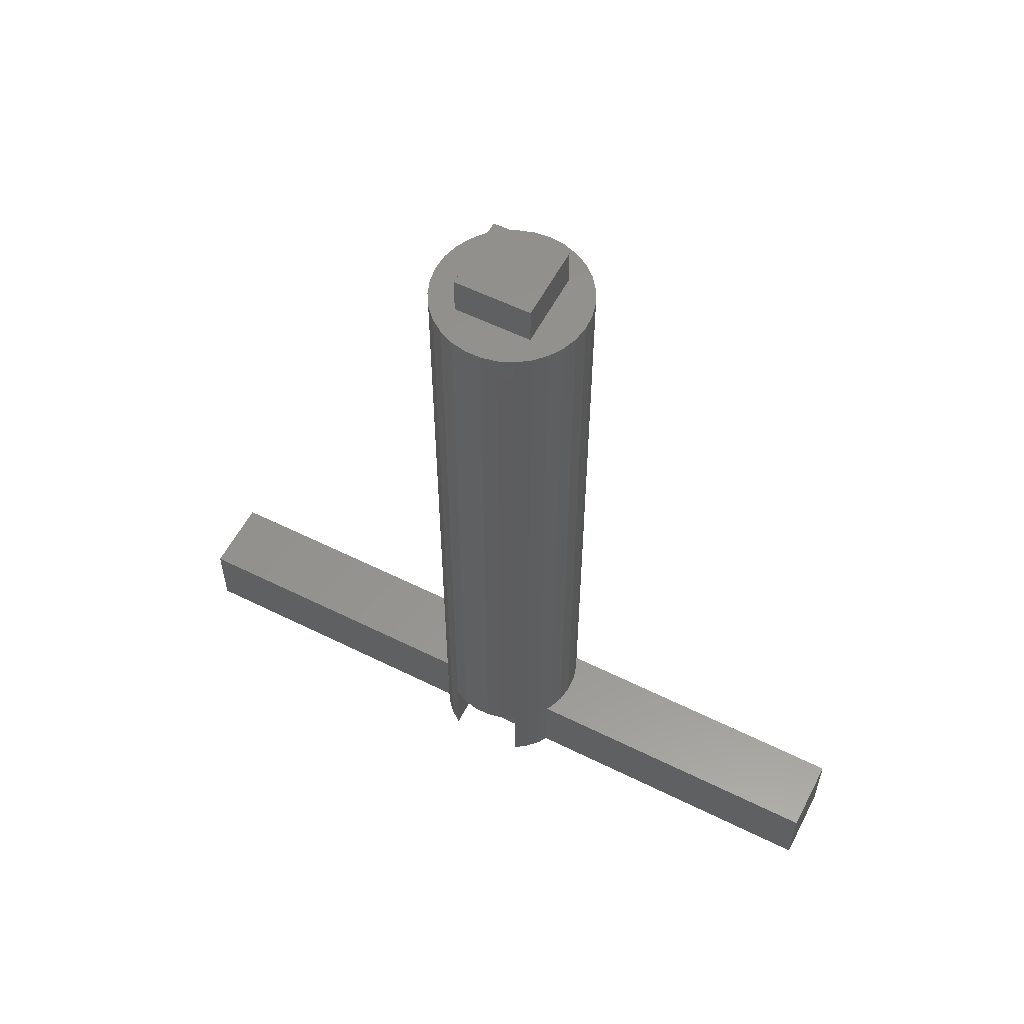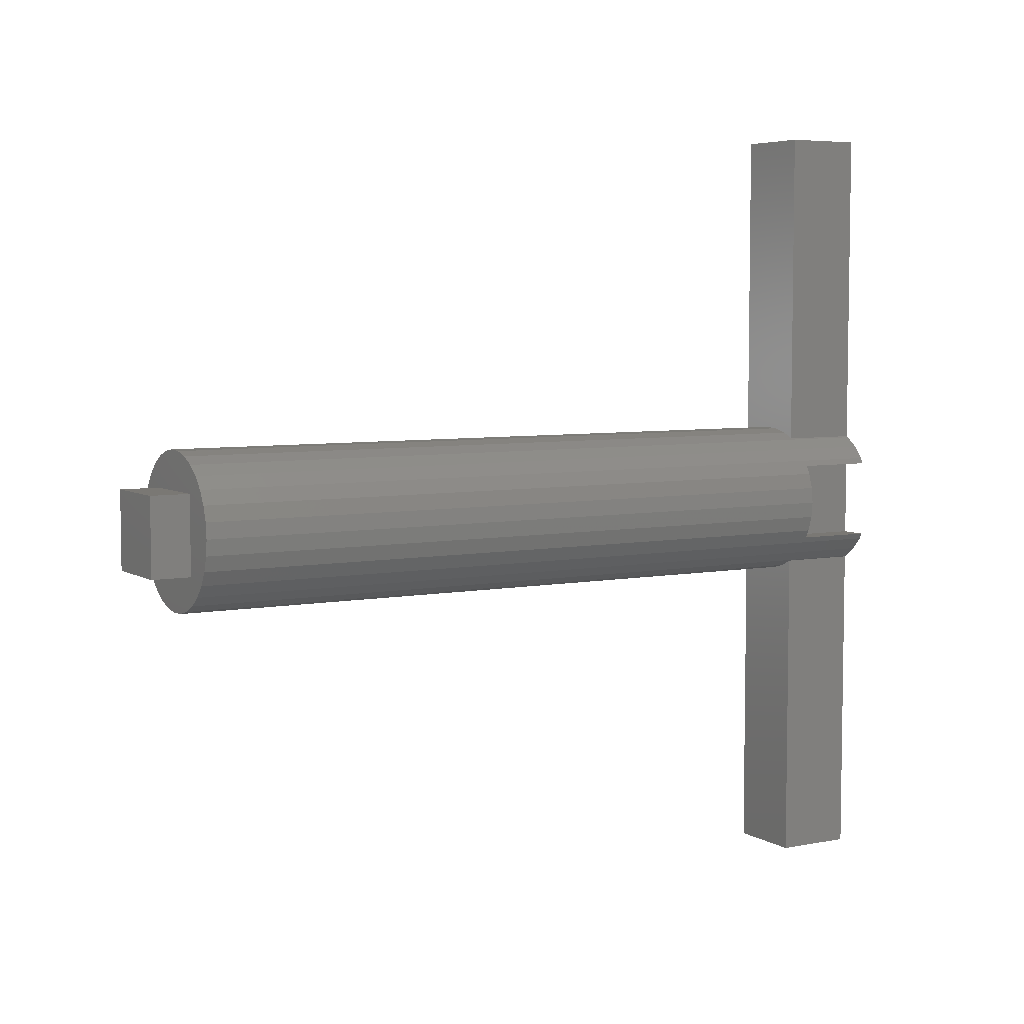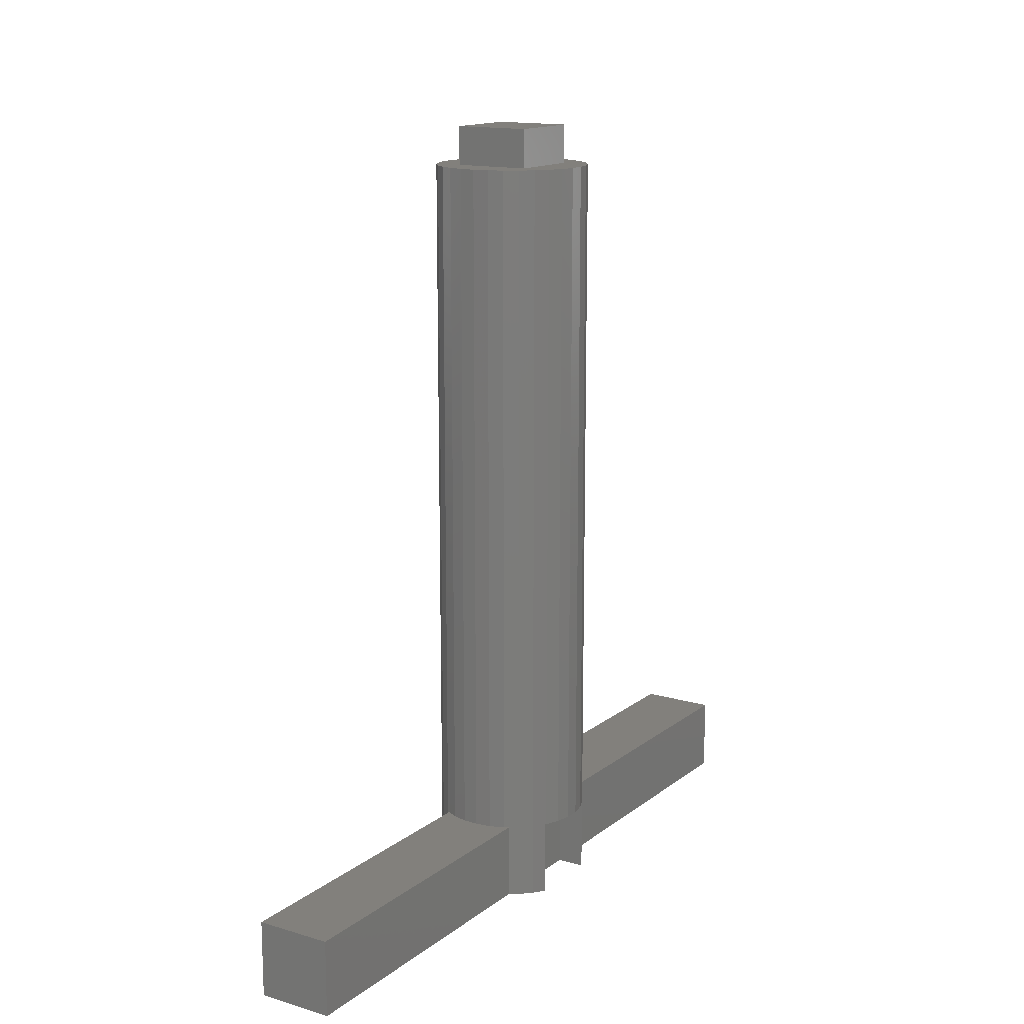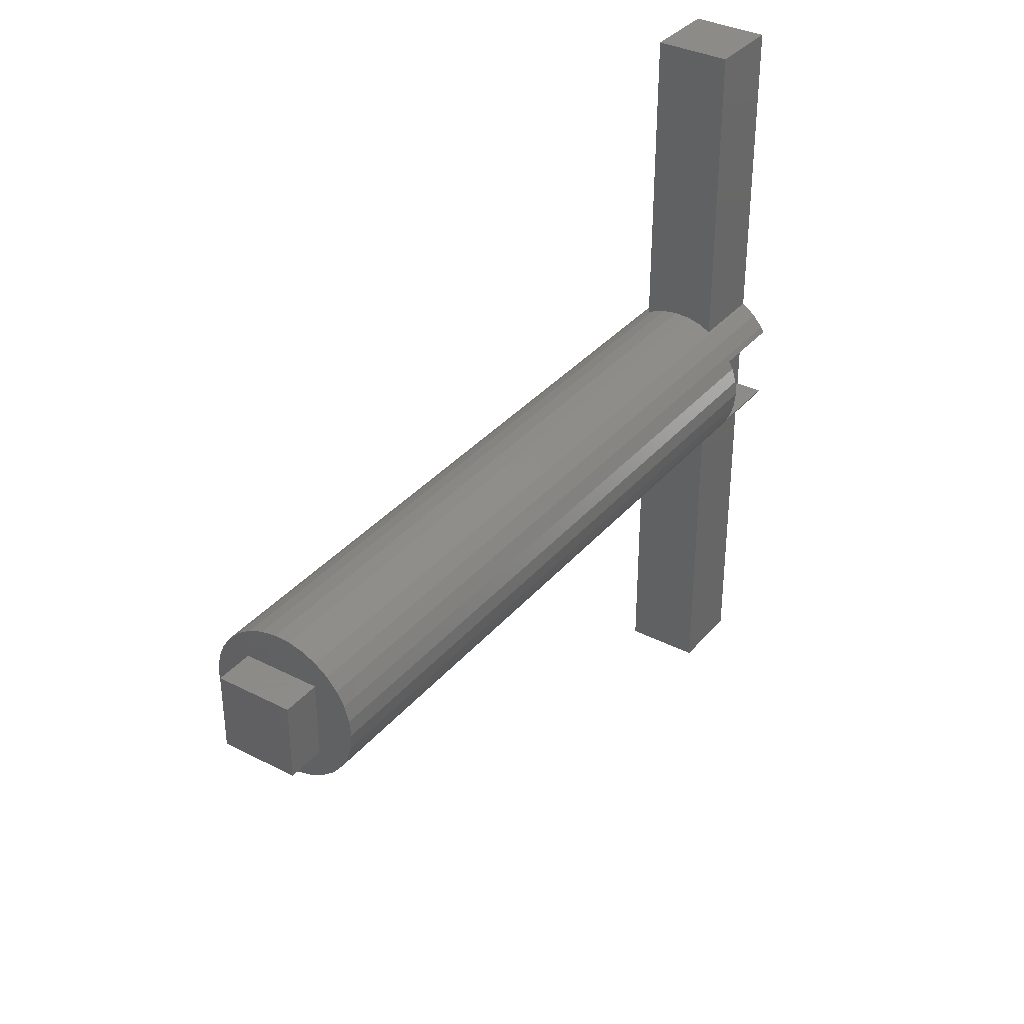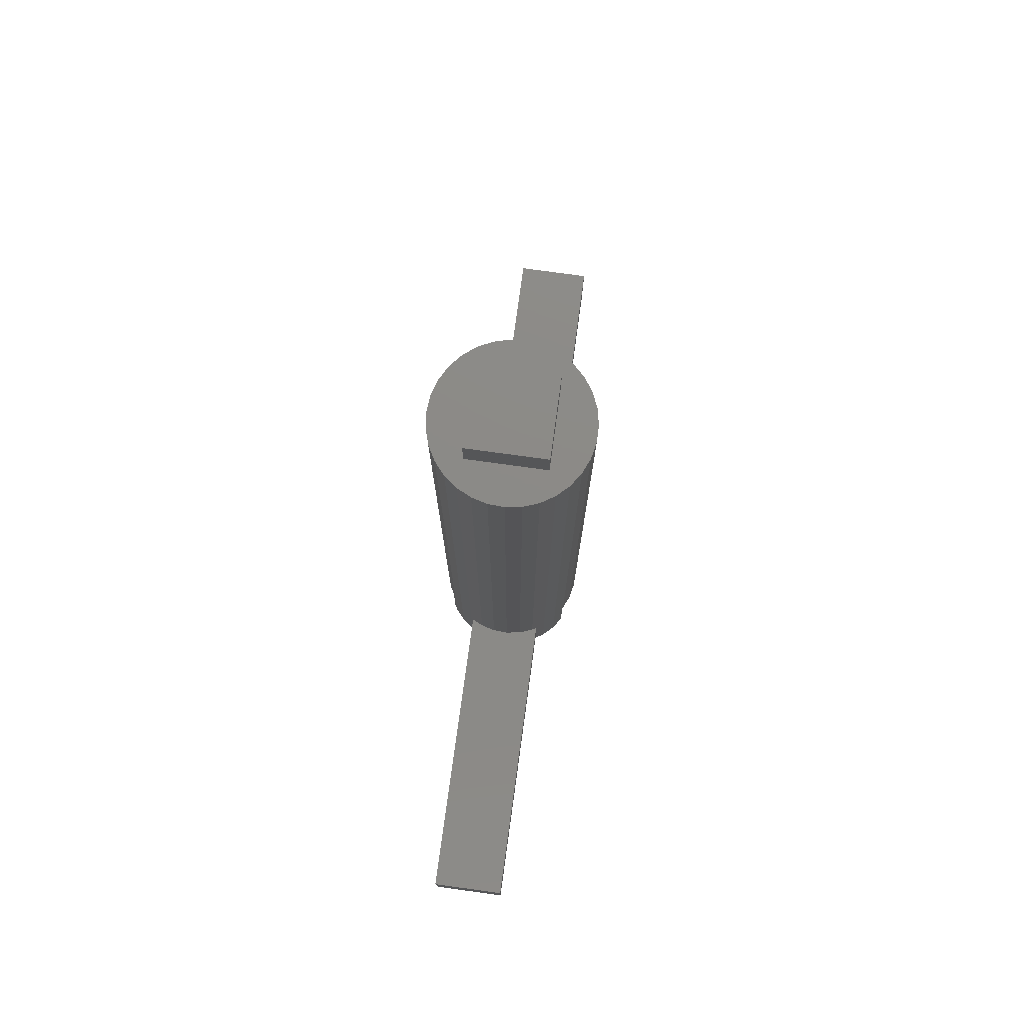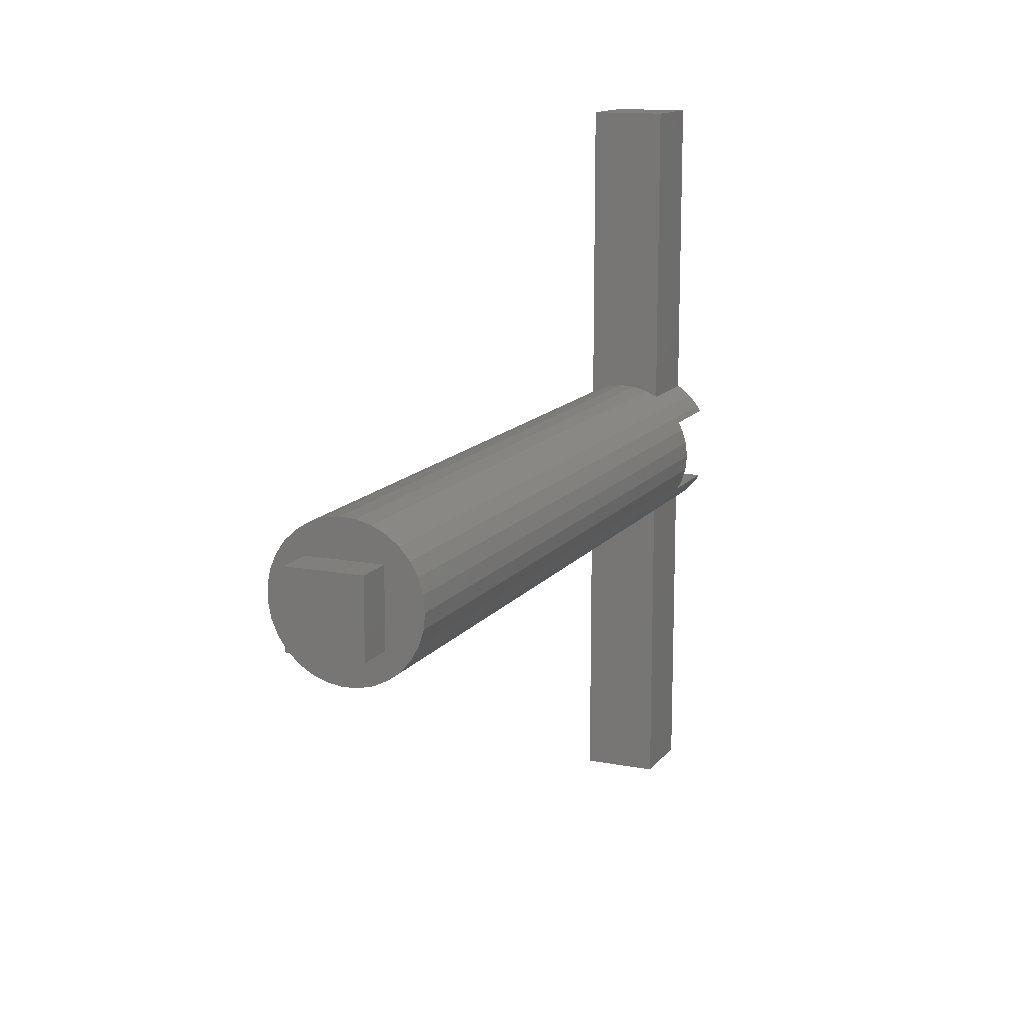
<metadata>
{"format":"stl","ext":"stl","renderer":"f3d","projection":"perspective","resolution":1024,"background":"white","views":[{"elev":57.2,"azim":-62.7,"up":"+Z"},{"elev":5.7,"azim":59.4,"up":"+Y"},{"elev":14.6,"azim":-147.3,"up":"+Z"},{"elev":35.1,"azim":34.3,"up":"+Y"},{"elev":77.5,"azim":-172.2,"up":"+Z"},{"elev":13.6,"azim":23.3,"up":"+Y"}]}
</metadata>
<code>
# stl→obj: 114 verts, 245 faces
v 5 5 10
v 8.603 5 0
v 8.603 5 10
v 5 5 0
v -5 5 100
v 5 5 95
v 5 5 100
v -5 5 95
v -8.641 5 10
v -5 5 0
v -5 5 10
v -8.641 5 0
v -8.641 -5 0
v -5 -5 10
v -5 -5 0
v -8.641 -5 10
v -5 -5 95
v 5 -5 100
v 5 -5 95
v -5 -5 100
v 5 -5 0
v 8.603 -5 10
v 8.603 -5 0
v 5 -5 10
v 9.19 3.944 10
v 9.795 2.013 10
v 10 0 10
v 9.795 -2.013 10
v 9.19 -3.944 10
v 1.514 9.885 10
v -2.507 9.681 10
v -0.5065 9.987 10
v 3.473 9.378 10
v -4.404 8.978 10
v 5 8.629 10
v -5 8.607 10
v -5 -8.607 10
v 5 -8.629 10
v -4.404 -8.978 10
v 3.473 -9.378 10
v -2.507 -9.681 10
v 1.514 -9.885 10
v -0.5065 -9.987 10
v -8.743 4.853 10
v -9.541 2.994 10
v -9.949 1.012 10
v -9.949 -1.012 10
v -9.541 -2.994 10
v -8.743 -4.853 10
v -5 8.607 0
v -5 -8.607 0
v 5 -8.629 0
v 5 8.629 0
v -7.588 6.514 100
v -8.641 5 100
v -7.588 6.514 0
v -8.743 4.853 100
v -6.121 7.908 0
v -6.121 7.908 100
v -5 8.607 100
v -4.404 8.978 100
v -5 -8.607 100
v 5 -8.629 100
v -4.404 -8.978 100
v 3.473 -9.378 100
v -2.507 -9.681 100
v 1.514 -9.885 100
v -0.5065 -9.987 100
v 5 8.629 100
v 6.89 7.248 100
v 5.29 8.486 100
v 8.208 5.713 100
v 9.19 3.944 100
v 9.795 2.013 100
v 10 0 100
v 9.795 -2.013 100
v 9.19 -3.944 100
v 8.603 -5 100
v 8.208 -5.713 100
v 6.89 -7.248 100
v 5.29 -8.486 100
v -2.507 9.681 100
v 1.514 9.885 100
v -0.5065 9.987 100
v 3.473 9.378 100
v -9.541 2.994 100
v -9.949 1.012 100
v -9.949 -1.012 100
v -9.541 -2.994 100
v -8.743 -4.853 100
v -7.588 -6.514 100
v -6.121 -7.908 100
v 6.89 -7.248 0
v 8.208 -5.713 0
v 5.29 -8.486 0
v 6.89 7.248 0
v 8.208 5.713 0
v 5.29 8.486 0
v -6.121 -7.908 0
v -7.588 -6.514 0
v -8.641 -5 100
v 8.603 5 100
v -5 -50 0
v 5 -50 10
v -5 -50 10
v 5 -50 0
v -5 50 10
v -5 50 0
v 5 50 0
v 5 50 10
v -5 -5 105
v -5 5 105
v 5 5 105
v 5 -5 105
f 1 2 3
f 2 1 4
f 5 6 7
f 6 5 8
f 9 10 11
f 10 9 12
f 13 14 15
f 14 13 16
f 17 18 19
f 18 17 20
f 21 22 23
f 22 21 24
f 25 1 3
f 26 1 25
f 27 1 26
f 28 1 27
f 29 1 28
f 22 1 29
f 1 22 24
f 30 31 32
f 33 31 30
f 33 34 31
f 35 34 33
f 35 36 34
f 1 36 35
f 1 11 36
f 24 11 1
f 24 14 11
f 24 37 14
f 38 37 24
f 38 39 37
f 40 39 38
f 40 41 39
f 42 41 40
f 41 42 43
f 11 44 9
f 11 45 44
f 11 46 45
f 11 47 46
f 11 48 47
f 11 49 48
f 14 49 11
f 49 14 16
f 17 5 20
f 5 17 8
f 10 36 11
f 36 10 50
f 37 15 14
f 15 37 51
f 21 38 24
f 38 21 52
f 19 7 6
f 7 19 18
f 4 35 53
f 35 4 1
f 8 19 6
f 19 8 17
f 54 9 55
f 56 9 54
f 9 56 12
f 9 57 55
f 57 9 44
f 58 54 59
f 54 58 56
f 36 59 60
f 50 59 36
f 59 50 58
f 34 60 61
f 60 34 36
f 62 18 20
f 62 63 18
f 64 63 62
f 64 65 63
f 66 65 64
f 66 67 65
f 67 66 68
f 69 70 71
f 69 72 70
f 7 72 69
f 7 73 72
f 7 74 73
f 7 75 74
f 7 76 75
f 7 77 76
f 18 77 7
f 18 78 77
f 18 79 78
f 18 80 79
f 18 81 80
f 81 18 63
f 82 83 84
f 82 85 83
f 61 85 82
f 61 69 85
f 60 69 61
f 5 69 60
f 69 5 7
f 54 60 59
f 55 60 54
f 55 5 60
f 57 5 55
f 86 5 57
f 87 5 86
f 88 5 87
f 89 5 88
f 90 5 89
f 90 20 5
f 91 20 90
f 92 20 91
f 20 92 62
f 93 23 94
f 95 23 93
f 52 23 95
f 23 52 21
f 10 58 50
f 10 56 58
f 56 10 12
f 2 96 97
f 2 98 96
f 4 98 2
f 98 4 53
f 99 15 51
f 100 15 99
f 15 100 13
f 92 37 62
f 99 37 92
f 37 99 51
f 37 64 62
f 64 37 39
f 91 99 92
f 99 91 100
f 90 16 101
f 16 90 49
f 16 91 101
f 13 91 16
f 91 13 100
f 48 90 89
f 90 48 49
f 47 89 88
f 89 47 48
f 47 87 46
f 87 47 88
f 45 87 86
f 87 45 46
f 44 86 57
f 86 44 45
f 71 35 69
f 98 35 71
f 35 98 53
f 35 85 69
f 85 35 33
f 96 71 70
f 71 96 98
f 97 70 72
f 70 97 96
f 73 3 102
f 3 73 25
f 3 72 102
f 2 72 3
f 72 2 97
f 31 61 82
f 61 31 34
f 32 82 84
f 82 32 31
f 30 84 83
f 84 30 32
f 33 83 85
f 83 33 30
f 79 22 78
f 94 22 79
f 22 94 23
f 22 77 78
f 77 22 29
f 80 94 79
f 94 80 93
f 95 80 81
f 80 95 93
f 38 81 63
f 52 81 38
f 81 52 95
f 40 63 65
f 63 40 38
f 26 73 74
f 73 26 25
f 27 74 75
f 74 27 26
f 28 75 76
f 75 28 27
f 29 76 77
f 76 29 28
f 41 68 66
f 68 41 43
f 39 66 64
f 66 39 41
f 42 65 67
f 65 42 40
f 43 67 68
f 67 43 42
f 103 104 105
f 104 103 106
f 36 15 37
f 107 15 36
f 107 10 15
f 108 10 107
f 15 105 37
f 15 103 105
f 109 107 110
f 107 109 108
f 38 21 35
f 104 21 38
f 106 21 104
f 21 110 35
f 53 110 21
f 110 53 109
f 107 35 110
f 36 35 107
f 11 35 36
f 11 1 35
f 14 1 11
f 14 24 1
f 37 24 14
f 37 38 24
f 105 38 37
f 38 105 104
f 21 108 109
f 106 108 21
f 106 51 108
f 51 106 103
f 5 111 112
f 5 20 111
f 8 20 5
f 20 8 17
f 6 112 113
f 8 112 6
f 18 113 114
f 18 7 113
f 19 7 18
f 7 19 6
f 111 19 114
f 20 19 111
f 19 20 17
f 112 114 113
f 114 112 111
f 19 8 6
f 8 19 17

</code>
